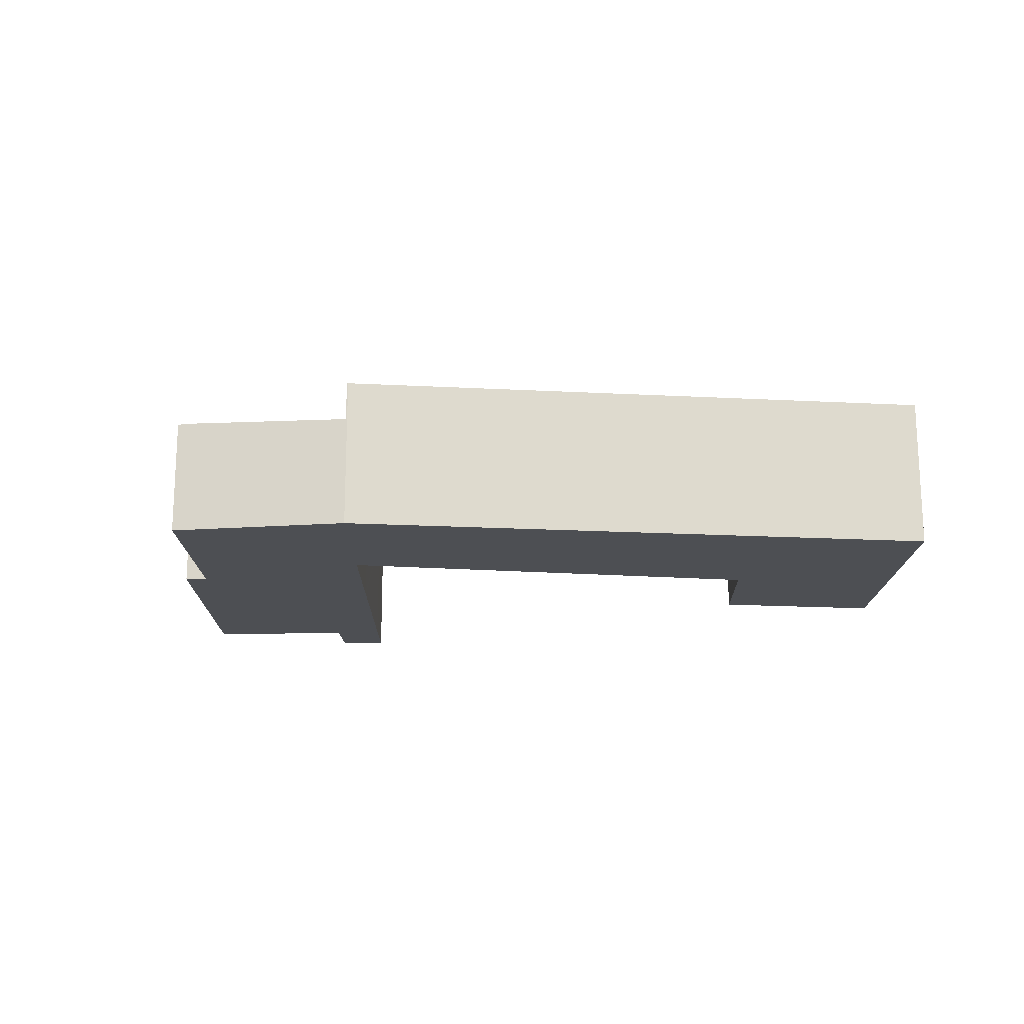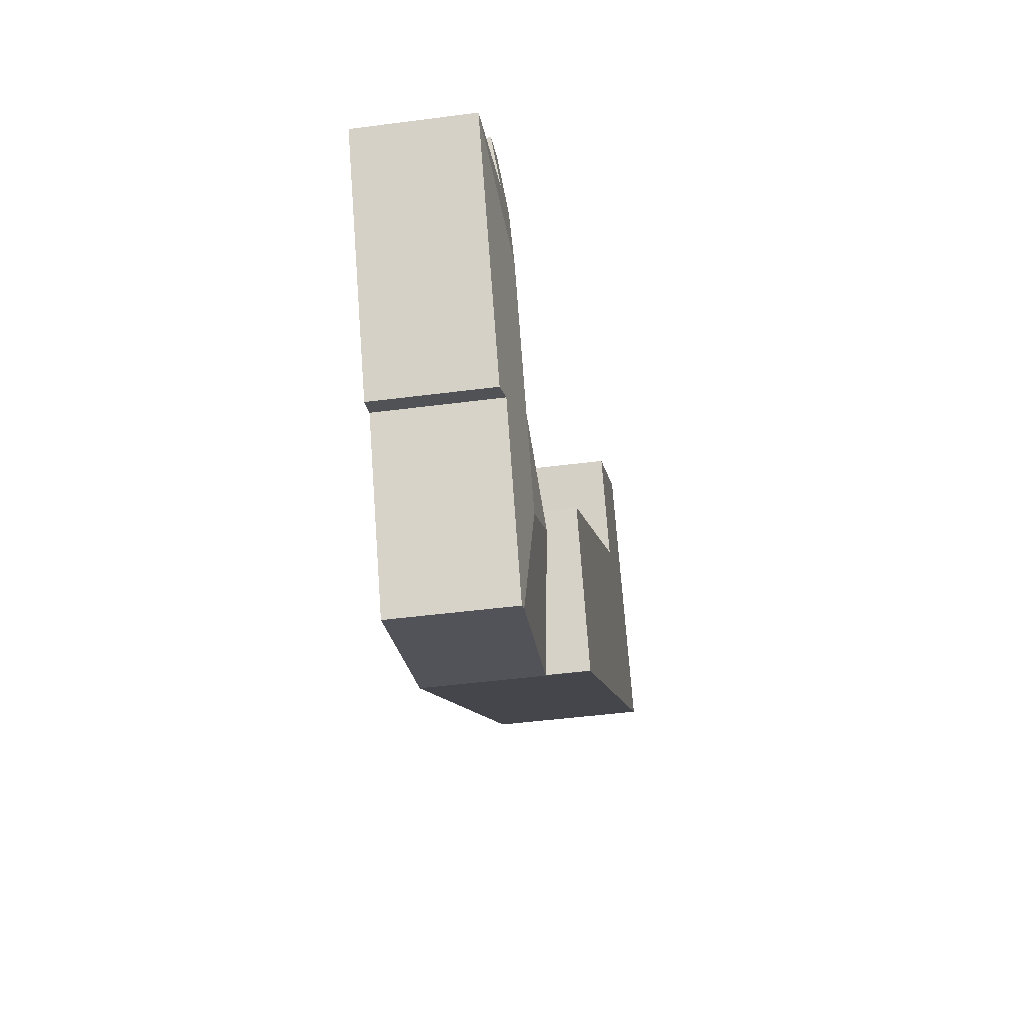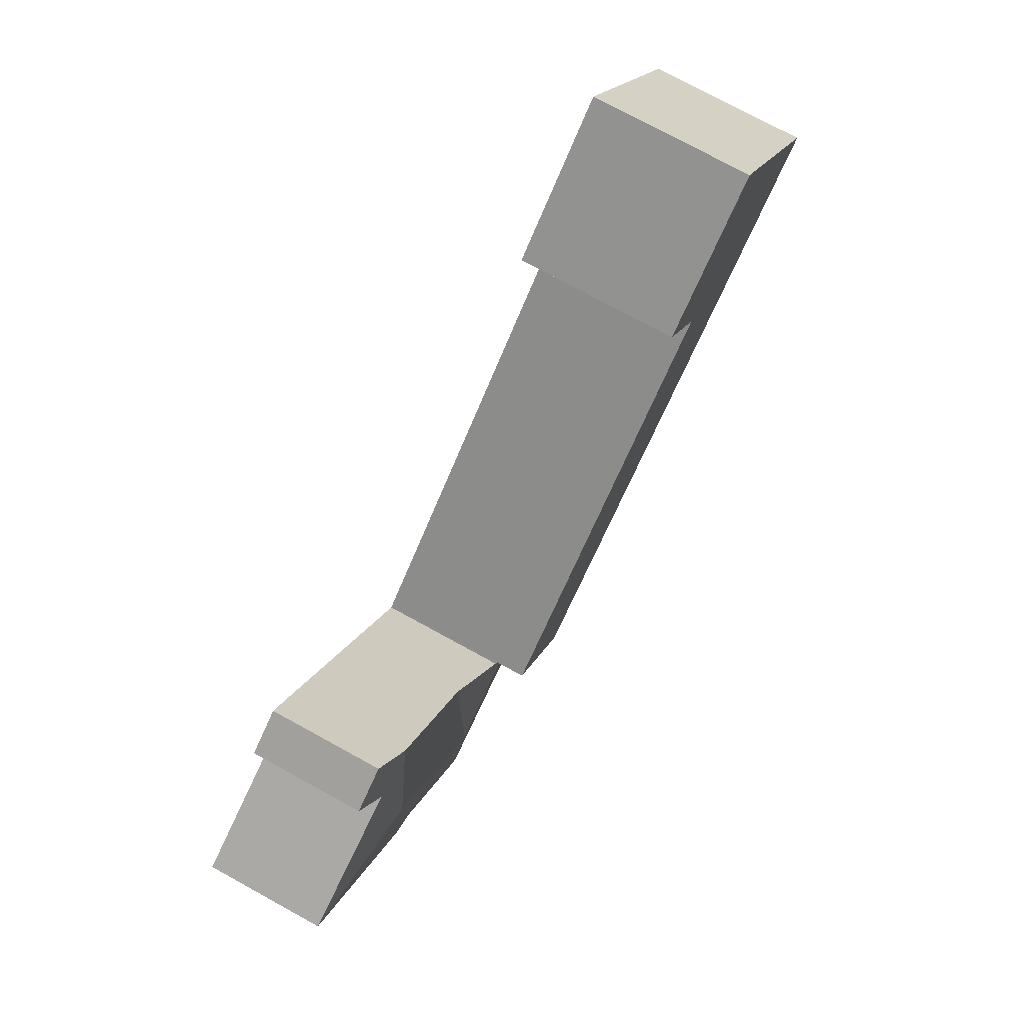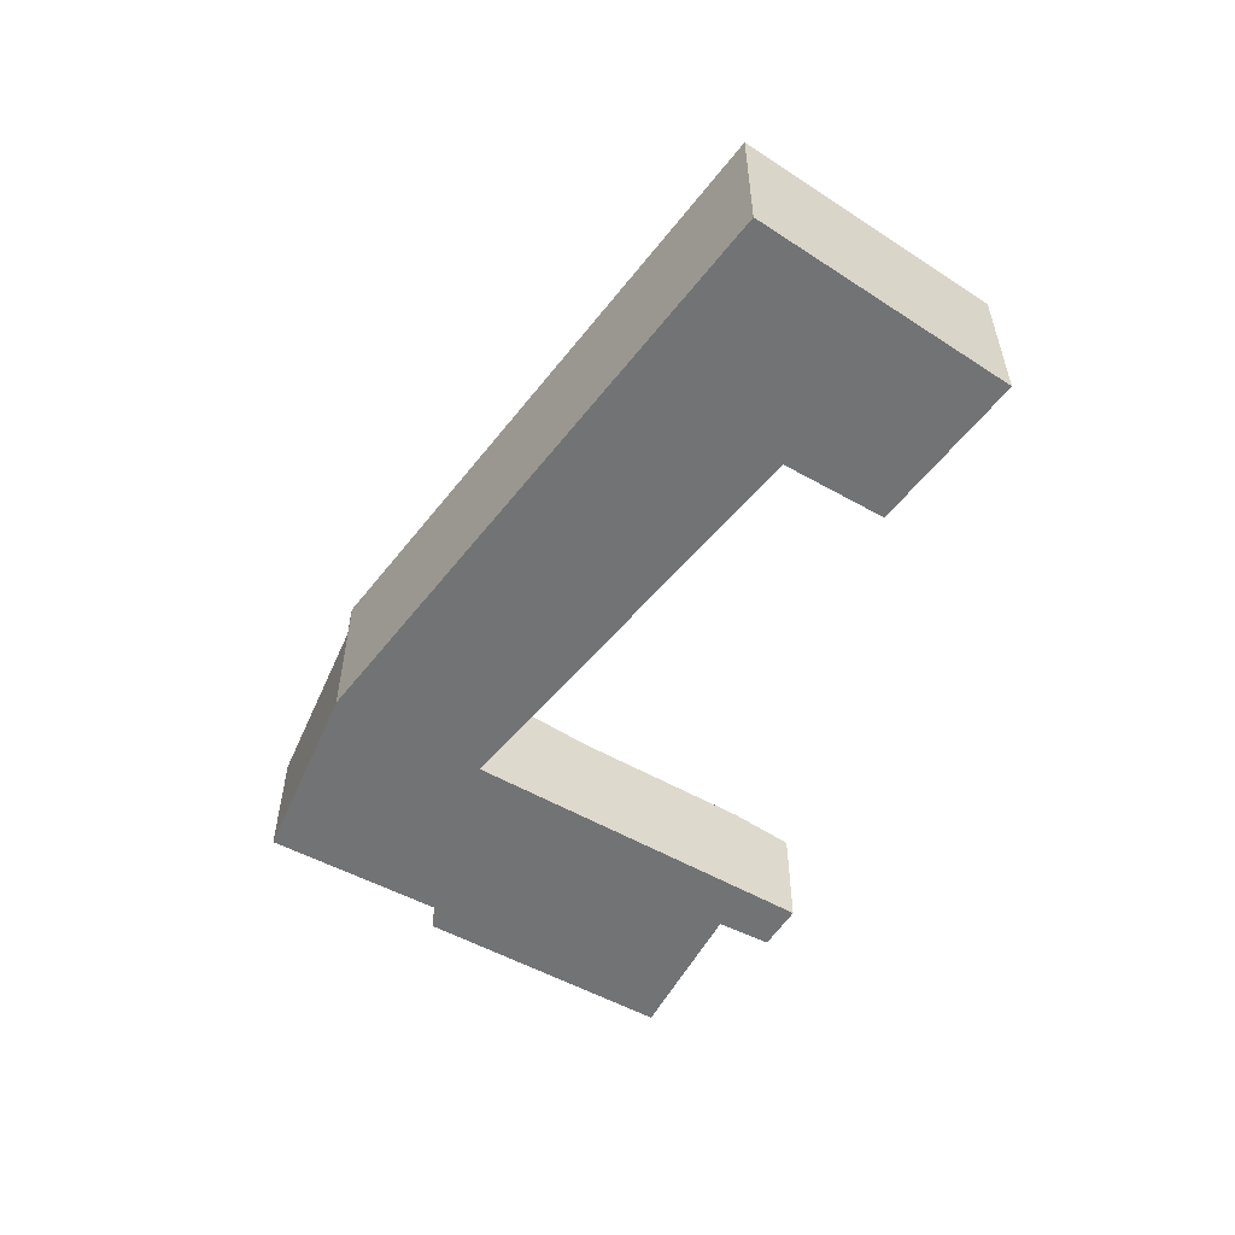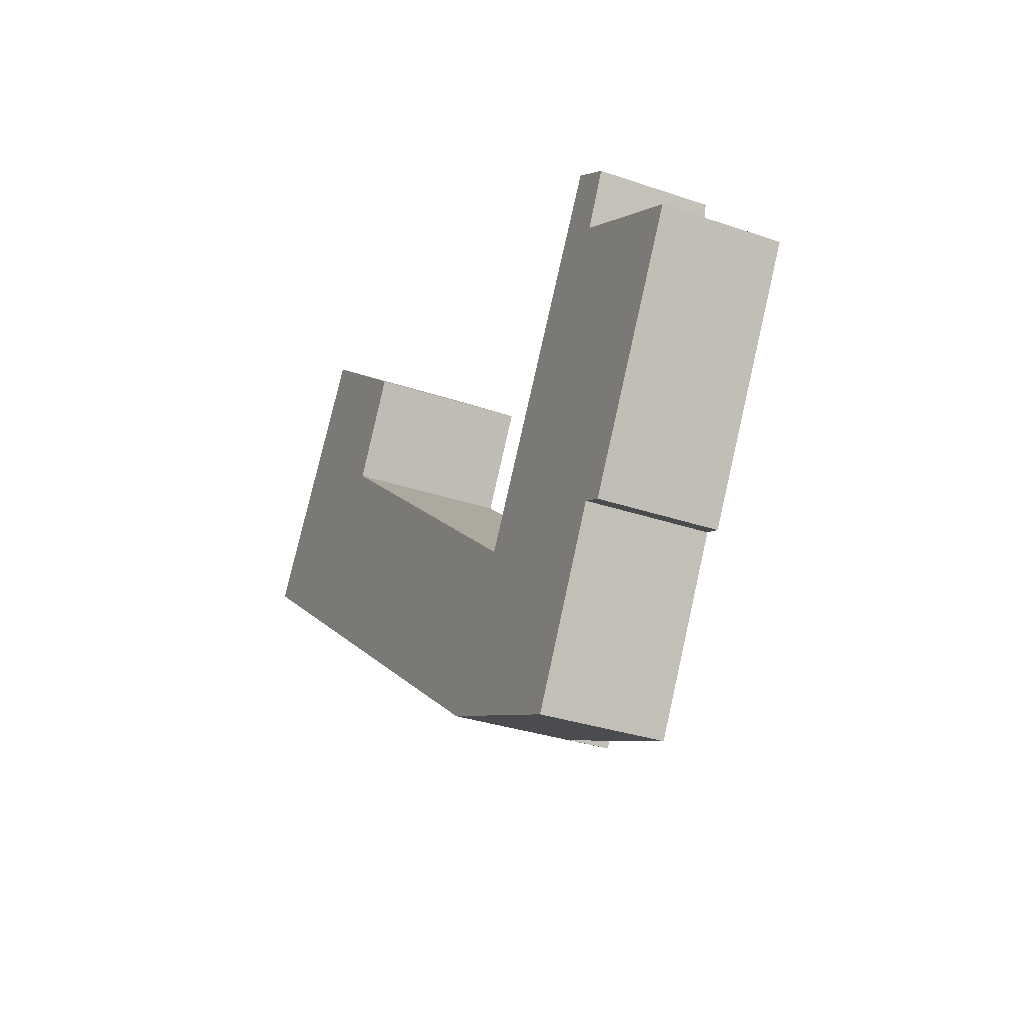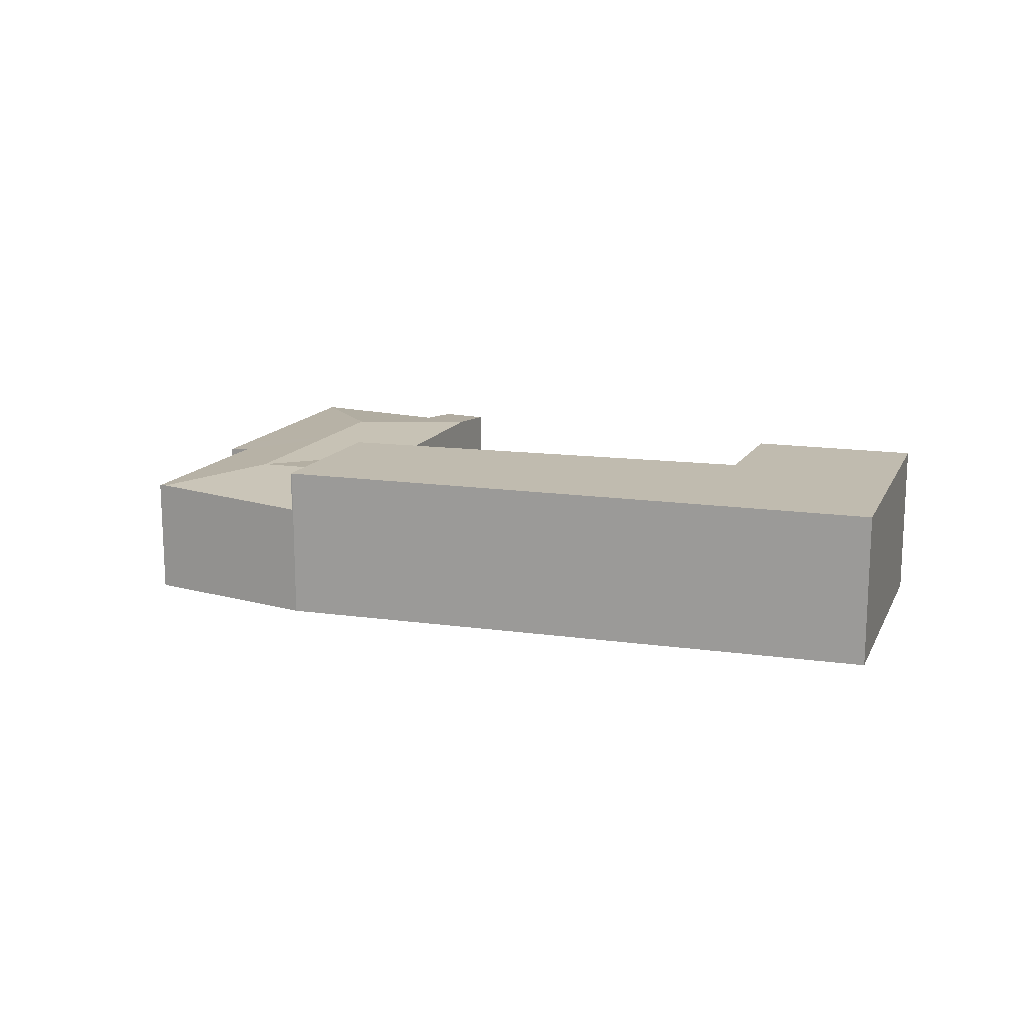
<metadata>
{"format":"obj","ext":"obj","renderer":"f3d","projection":"perspective","resolution":1024,"background":"white","views":[{"elev":-18.0,"azim":-148.8,"up":"+Y"},{"elev":-46.1,"azim":98.5,"up":"+Z"},{"elev":75.6,"azim":118.7,"up":"+Z"},{"elev":-55.7,"azim":-90.1,"up":"+Y"},{"elev":-31.5,"azim":64.0,"up":"+Z"},{"elev":15.9,"azim":-126.8,"up":"+Y"}]}
</metadata>
<code>
v  13.91 1.917 0.73
v  12.76 2.015 0.381
v  13.22 1.911 1.161
v  12.68 2.033 0.246
v  13.52 2.015 -0.023
v  13.47 2.026 -0.112
v  13.34 2.227 -2.018
v  15.74 2.026 -1.308
v  11.49 2.088 -7.78
v  13.17 2.075 -5.02
v  11.61 2.072 -7.835
v  11.31 2.227 -5.628
v  12.52 2.227 -3.474
v  13.91 2.029 -4.525
v  13.53 2.029 -5.187
v  9.823 2.227 -4.502
v  8.663 2.024 -6.563
v  10.02 2.199 -4.236
v  11.05 2.025 -2.502
v  11.11 2.025 -2.402
v  8.663 4.019e-16 -6.563
v  9.823 2.757e-16 -4.502
v  9.988 2.198 -4.209
v  9.988 2.577e-16 -4.209
v  10.02 2.594e-16 -4.236
v  11.05 1.532e-16 -2.502
v  11.11 1.471e-16 -2.402
v  12.68 -1.506e-17 0.246
v  12.76 -2.333e-17 0.381
v  13.22 -7.109e-17 1.161
v  13.91 -4.47e-17 0.73
v  13.47 6.858e-18 -0.112
v  15.74 8.009e-17 -1.308
v  13.52 1.408e-18 -0.023
v  13.91 2.771e-16 -4.525
v  13.53 3.176e-16 -5.187
v  13.17 3.074e-16 -5.02
v  11.61 4.798e-16 -7.835
v  11.49 4.764e-16 -7.78
v  5.054 2.736 2.213
v  2.726 2.736 3.954
v  2.737 2.736 3.97
v  0 2.736 1.675e-16
v  5.044 2.736 2.196
v  4.096 2.736 0.597
v  9.988 2.736 -4.209
v  9.823 2.736 -4.502
v  8.663 2.736 -6.563
v  8.642 2.736 -6.554
v  0 0 0
v  2.726 -2.421e-16 3.954
v  2.737 -2.431e-16 3.97
v  5.054 -1.355e-16 2.213
v  4.096 -3.656e-17 0.597
v  5.044 -1.345e-16 2.196
v  8.642 4.013e-16 -6.554
g defaultobject
f 1 2 3
f 2 1 4
f 4 1 5
f 4 5 6
f 4 6 7
f 7 6 8
f 9 10 11
f 10 9 12
f 10 12 13
f 10 13 14
f 14 13 8
f 8 13 7
f 14 15 10
f 16 9 17
f 9 16 12
f 12 18 19
f 18 12 16
f 7 20 4
f 20 7 13
f 20 13 19
f 19 13 12
f 21 16 17
f 16 21 22
f 16 22 23
f 23 22 24
f 25 19 18
f 19 25 26
f 19 26 20
f 20 26 4
f 4 26 27
f 4 27 28
f 4 28 2
f 2 28 3
f 3 28 29
f 3 29 30
f 3 31 1
f 31 3 30
f 32 8 6
f 8 32 33
f 23 25 18
f 25 23 24
f 31 5 1
f 5 31 6
f 6 31 32
f 32 31 34
f 33 14 8
f 14 33 35
f 14 35 15
f 15 35 36
f 37 11 10
f 11 37 38
f 15 37 10
f 37 15 36
f 11 17 9
f 17 11 38
f 17 38 21
f 21 38 39
f 37 39 38
f 39 37 21
f 21 37 22
f 35 37 36
f 37 35 22
f 22 35 25
f 25 35 26
f 26 35 33
f 26 33 27
f 27 33 28
f 28 33 32
f 28 32 34
f 28 34 31
f 28 31 29
f 29 31 30
f 24 22 25
f 40 41 42
f 41 40 43
f 43 40 44
f 43 44 45
f 43 45 46
f 43 46 47
f 43 47 48
f 43 48 49
f 50 41 43
f 41 50 51
f 41 51 42
f 42 51 52
f 52 40 42
f 40 52 53
f 54 46 45
f 46 54 24
f 53 44 40
f 44 53 45
f 45 53 54
f 54 53 55
f 24 47 46
f 47 24 48
f 48 24 21
f 21 24 22
f 56 43 49
f 43 56 50
f 21 49 48
f 49 21 56
f 21 22 56
f 50 56 22
f 24 50 22
f 54 50 24
f 55 50 54
f 51 50 55
f 53 51 55
f 52 51 53

</code>
